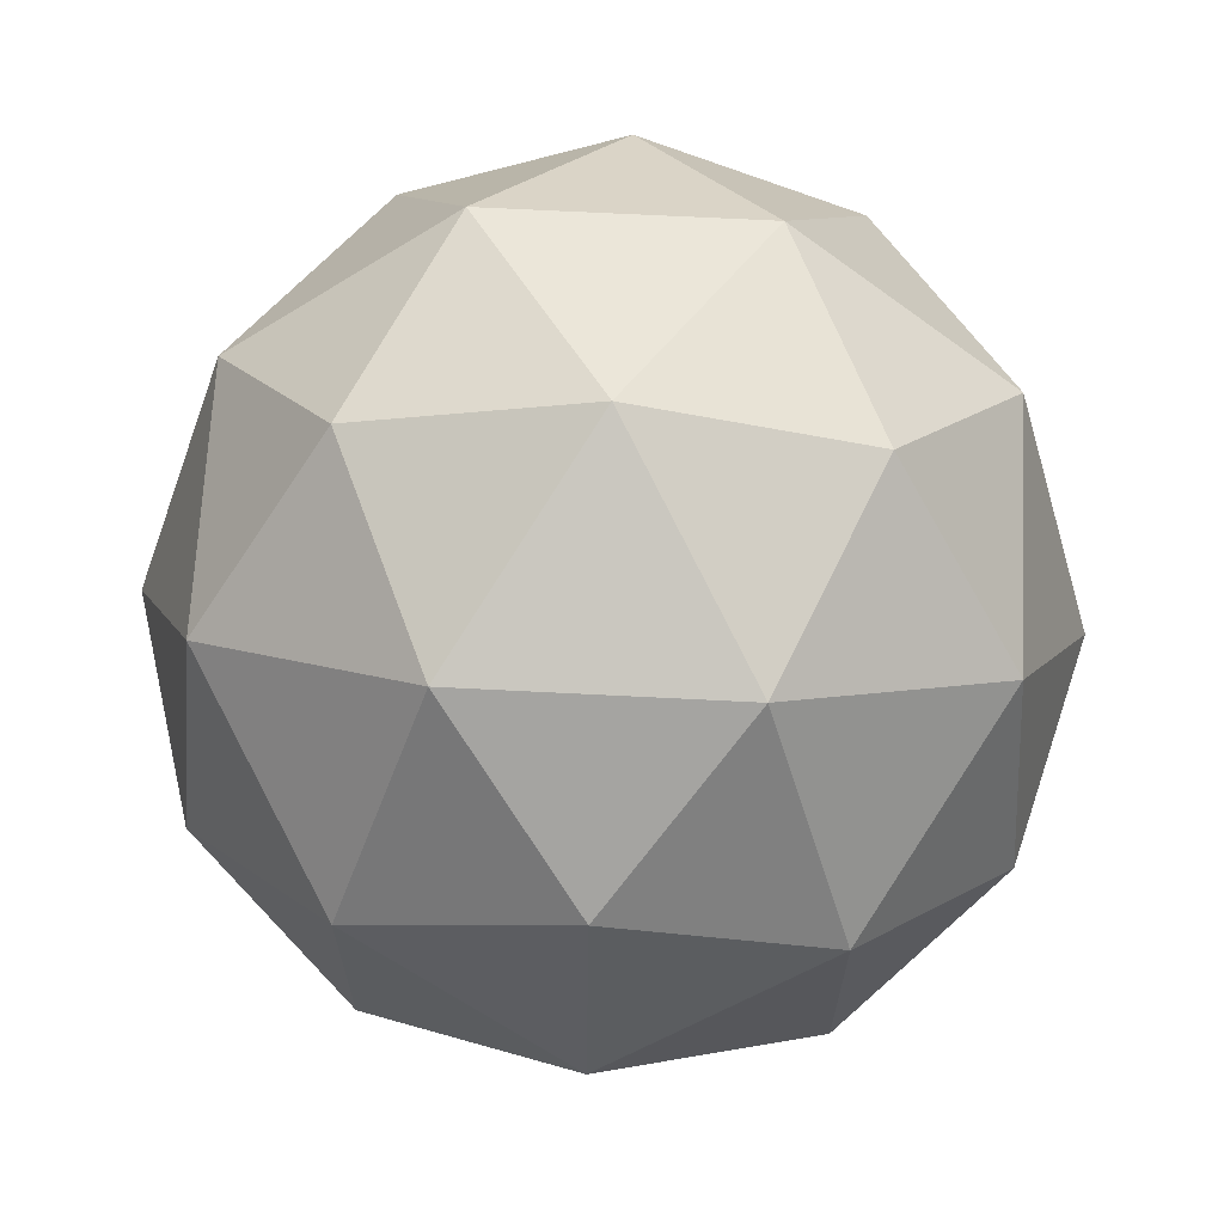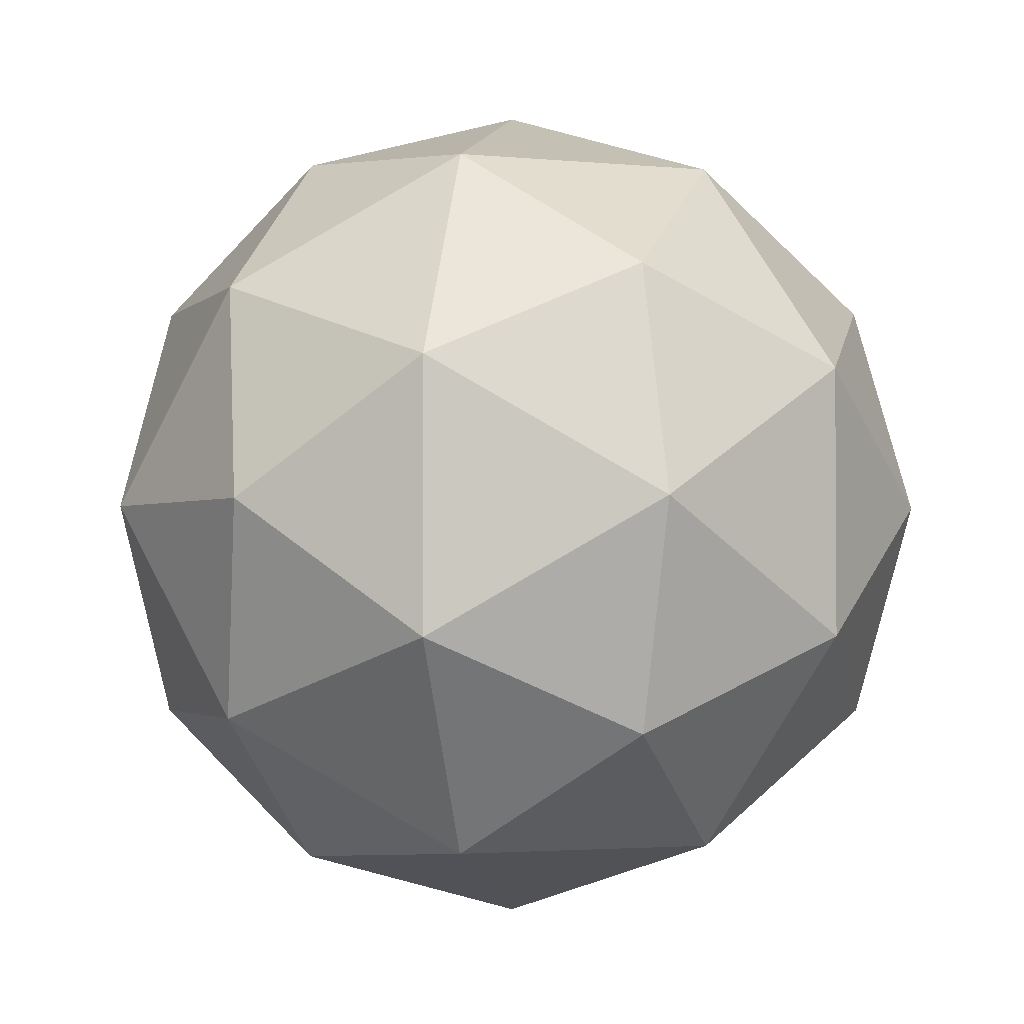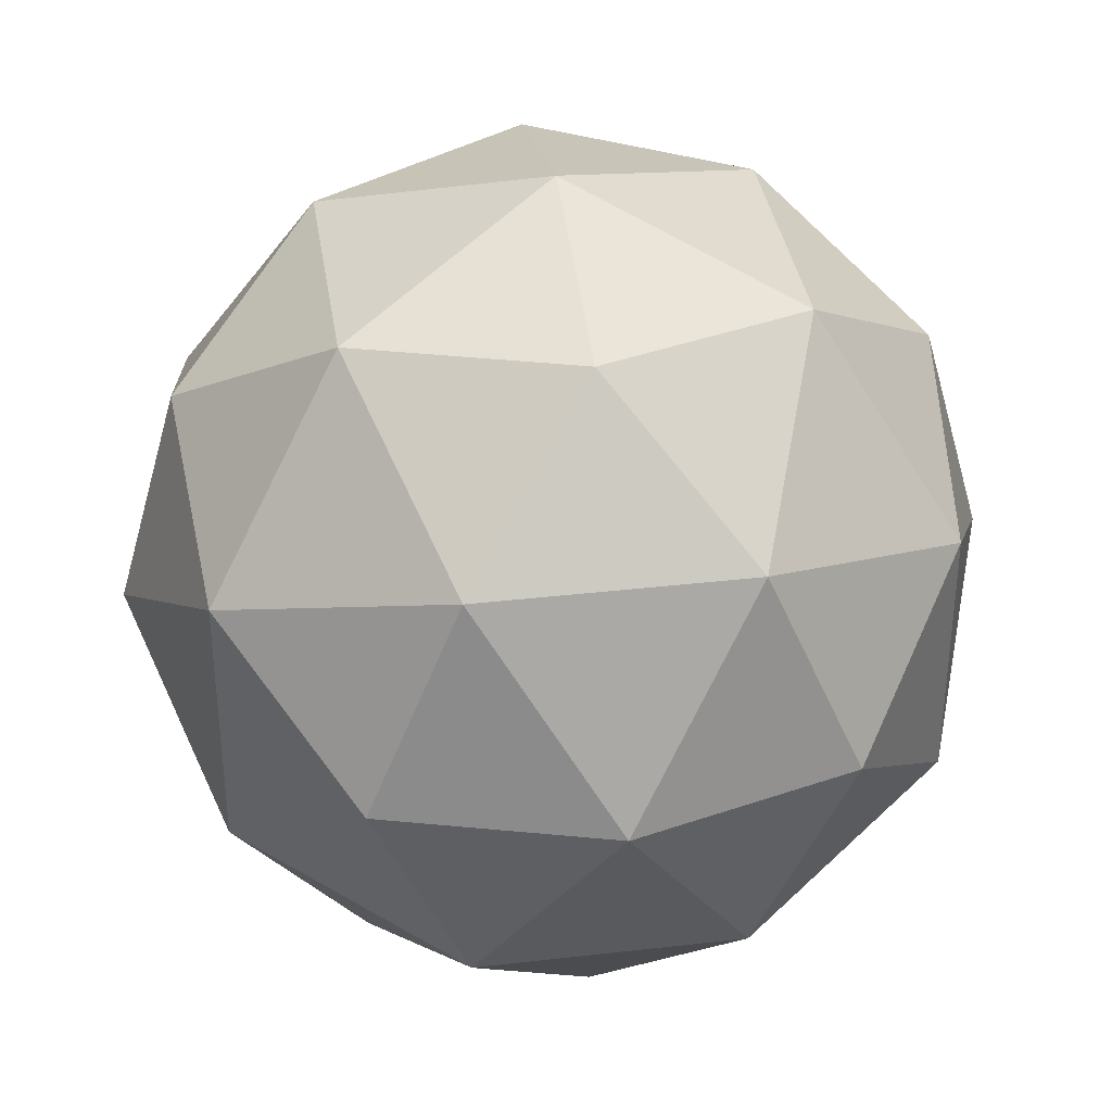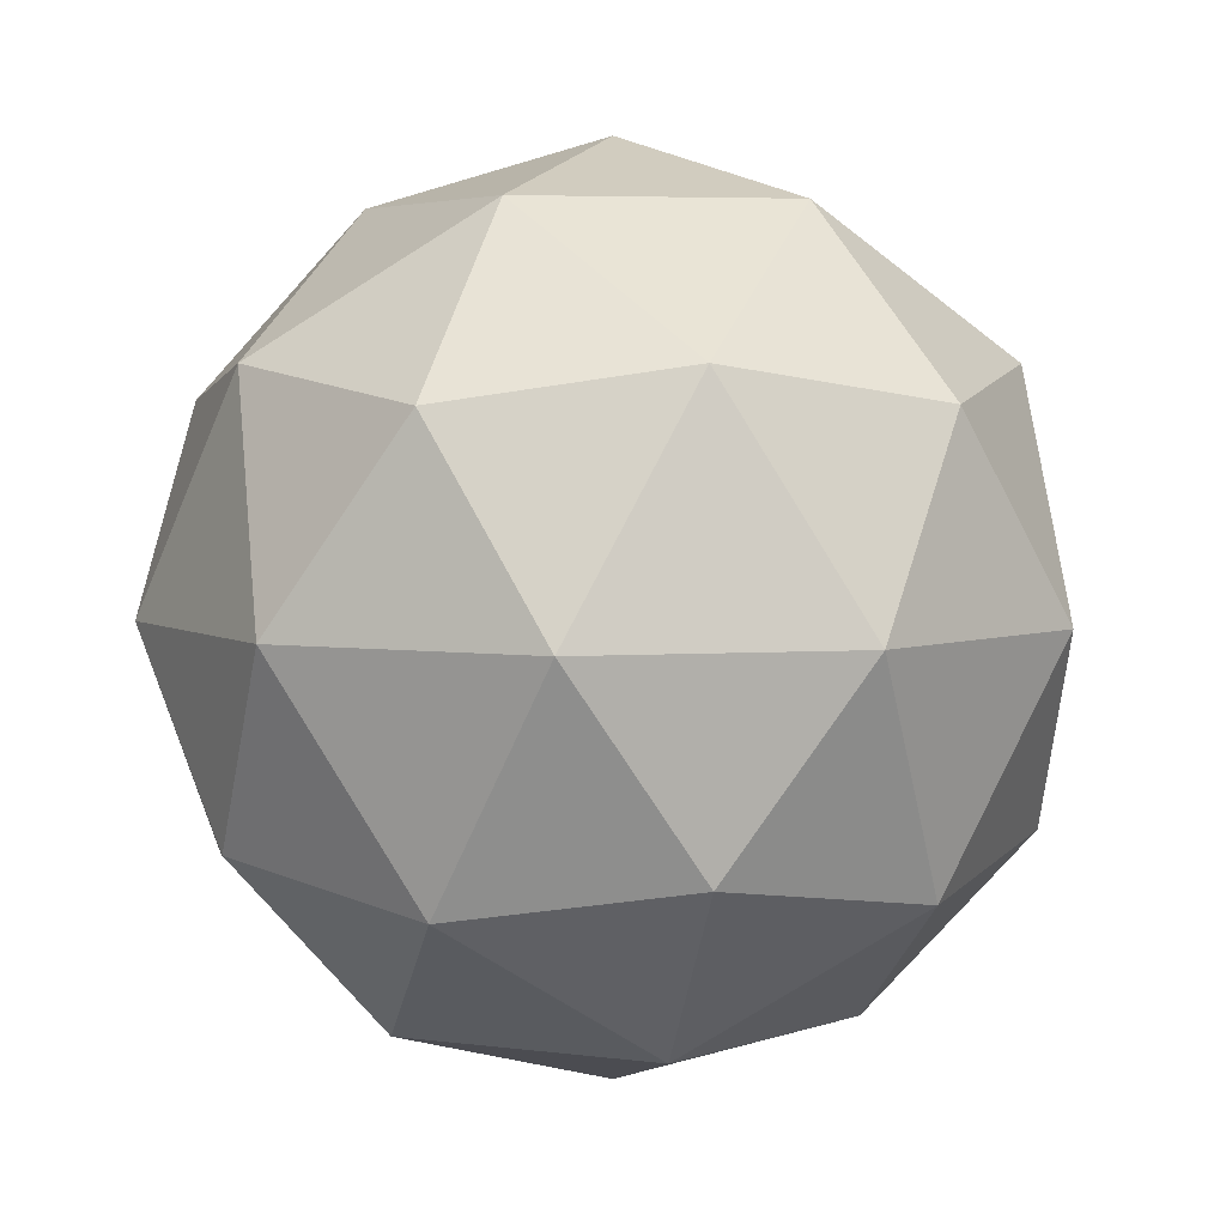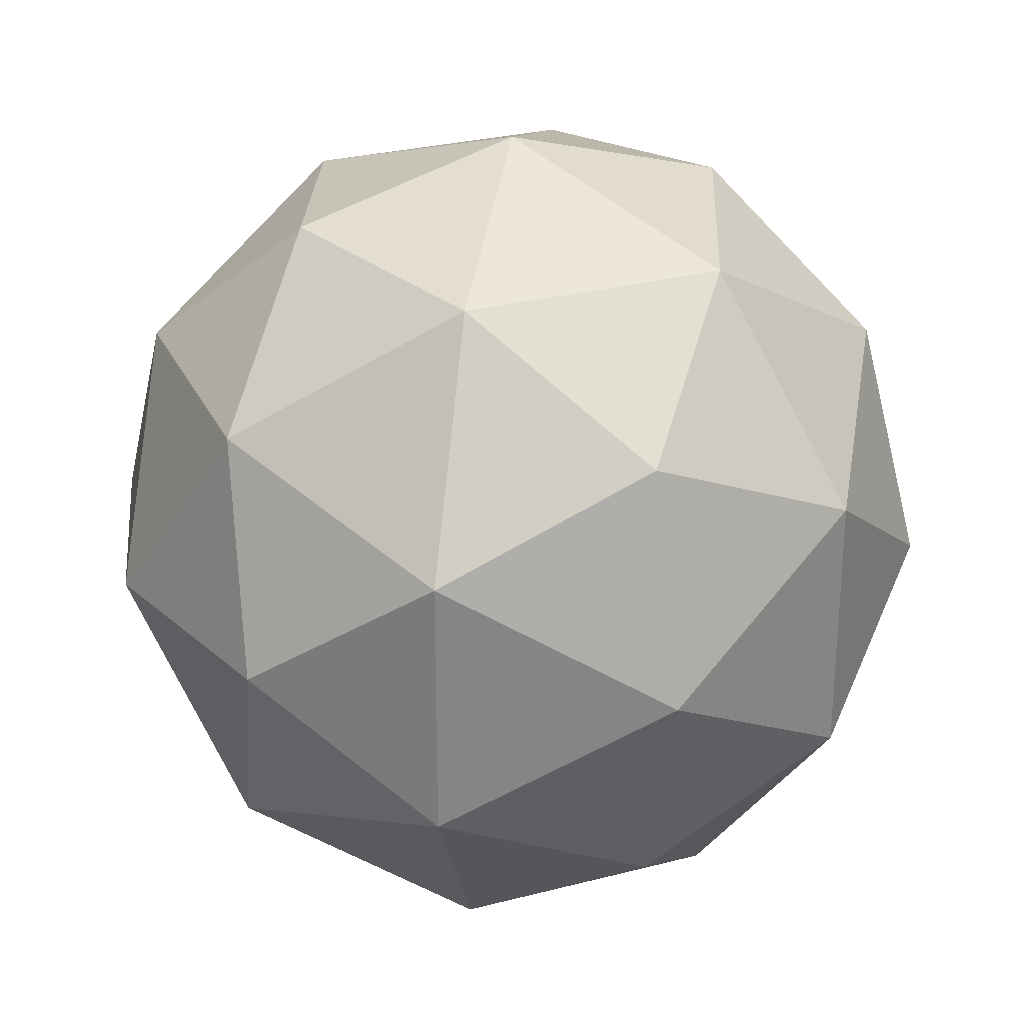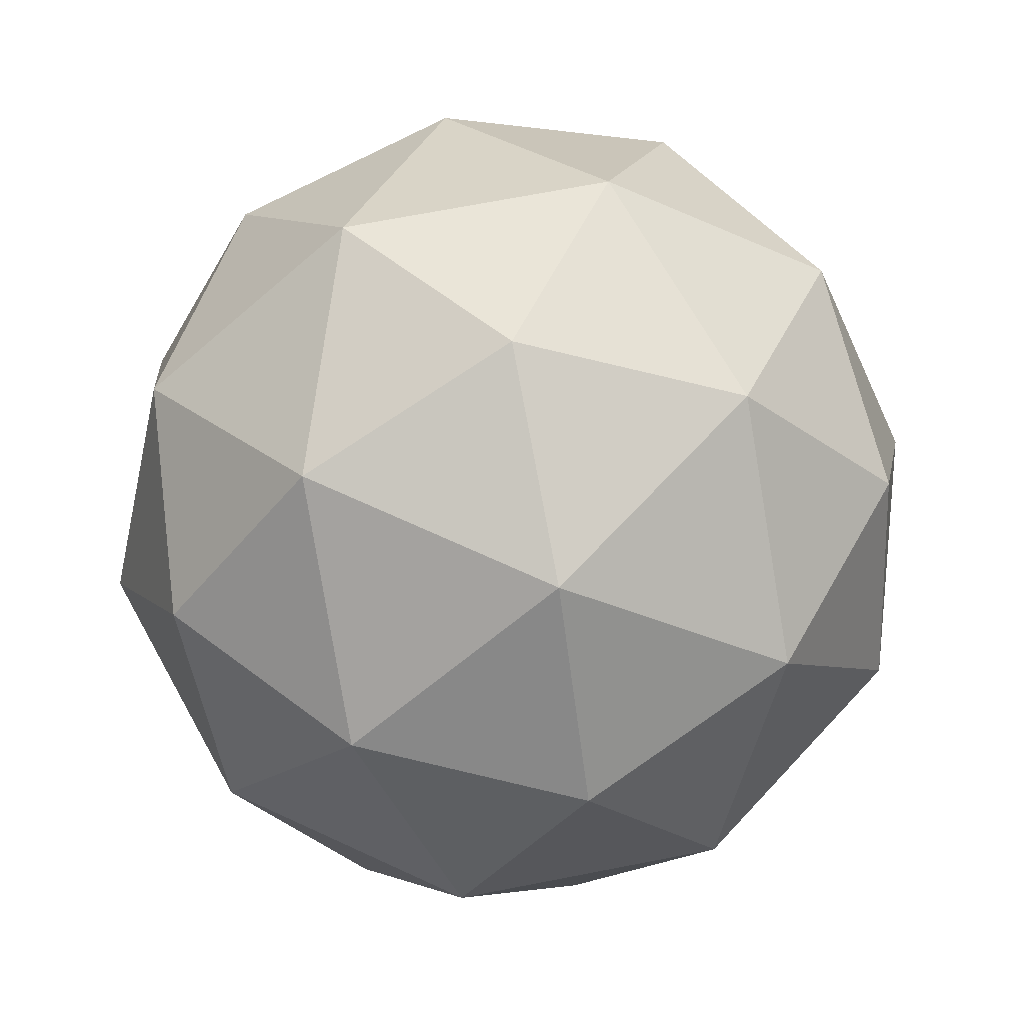
<metadata>
{"format":"obj","ext":"obj","renderer":"f3d","projection":"perspective","resolution":1024,"background":"white","views":[{"elev":67.4,"azim":-118.8,"up":"+Z"},{"elev":-2.3,"azim":-141.7,"up":"+Z"},{"elev":36.2,"azim":139.7,"up":"+Z"},{"elev":4.5,"azim":42.0,"up":"+Y"},{"elev":28.2,"azim":-143.3,"up":"+Z"},{"elev":68.2,"azim":6.9,"up":"+Y"}]}
</metadata>
<code>
o Icosphere
v -0.01537 -1.225 -1e-06
v 0.8337 -0.5763 0.6169
v -0.3397 -0.5763 0.9982
v -1.065 -0.5763 -1e-06
v -0.3397 -0.5763 -0.9982
v 0.8337 -0.5763 -0.6169
v 0.3089 0.4732 0.9982
v -0.8645 0.4732 0.6169
v -0.8645 0.4732 -0.6169
v 0.3089 0.4732 -0.9982
v 1.034 0.4732 -1e-06
v -0.01537 1.122 -1e-06
v -0.206 -1.05 0.5867
v 0.4837 -1.05 0.3626
v 0.2931 -0.6684 0.9493
v 0.9828 -0.6684 -1e-06
v 0.4837 -1.05 -0.3626
v -0.6323 -1.05 -1e-06
v -0.8229 -0.6684 0.5867
v -0.206 -1.05 -0.5867
v -0.8229 -0.6684 -0.5867
v 0.2931 -0.6684 -0.9493
v 1.101 -0.05154 0.3626
v 1.101 -0.05154 -0.3626
v -0.01537 -0.05154 1.173
v 0.6743 -0.05154 0.9493
v -1.131 -0.05154 0.3626
v -0.7051 -0.05154 0.9493
v -0.7051 -0.05154 -0.9493
v -1.131 -0.05154 -0.3626
v 0.6743 -0.05154 -0.9493
v -0.01537 -0.05154 -1.173
v 0.7922 0.5654 0.5867
v -0.3238 0.5654 0.9493
v -1.014 0.5654 -1e-06
v -0.3238 0.5654 -0.9493
v 0.7922 0.5654 -0.5867
v 0.1753 0.9466 0.5867
v 0.6015 0.9466 -1e-06
v -0.5145 0.9466 0.3626
v -0.5145 0.9466 -0.3626
v 0.1753 0.9466 -0.5867
v -0.8591 -0.596 -0.5604
v -0.9015 -0.5112 -0.5296
v -0.9438 -0.4266 -0.4989
v -0.9937 -0.3268 -0.4626
v -1.035 -0.2439 -0.4325
v -1.078 -0.1576 -0.4011
v -0.5225 0.5315 -0.8271
v -0.6969 0.5018 -0.7199
v -0.08801 -0.1691 -1.134
v -0.1701 -0.3019 -1.09
v -0.2493 -0.43 -1.047
v -0.5477 -0.616 -0.8211
v -0.9072 0.4997 -0.4399
v -0.9424 0.5214 -0.2945
v -0.9654 0.5356 -0.1991
v -0.9946 0.5536 -0.07848
v -0.8881 0.4878 -0.5193
v -0.9249 0.5106 -0.3668
v -0.9815 0.5456 -0.1325
v -0.6199 0.5149 -0.7673
v -0.1842 0.672 -0.8479
v 0.1052 0.8931 -0.6376
v -0.2633 1.035 0.1801
v -0.3729 0.9964 0.2597
v 0.009395 1.099 -0.07623
v 0.03717 1.074 -0.1617
v 0.07498 1.039 -0.2781
v -1.055 0.09951 0.4358
v -0.9991 0.2085 0.4886
v -0.9513 0.3024 0.5341
v -0.912 0.3798 0.5716
v -0.98 0.5446 0.1389
v -0.9375 0.5184 0.3146
v -0.03791 0.7838 0.7416
v -0.8292 0.3572 0.6904
v -0.7804 0.1965 0.7922
v -0.7176 0.6719 0.5102
v -0.7416 0.06877 0.8731
v -0.807 0.2839 0.7368
v -0.2361 0.39 1.013
v -0.09888 0.1155 1.113
v -0.1646 0.247 1.065
v -0.2721 0.4619 0.9869
v -0.2143 0.3464 1.029
v -0.1325 0.1827 1.088
v -0.06767 0.05306 1.135
v 0.3476 0.8401 0.5867
v 0.5402 0.7211 0.5867
v 0.7021 0.09354 0.864
v 0.1462 0.9733 0.4973
v 0.08172 1.033 -0.2988
v 0.8685 0.5363 0.4017
v 0.8494 0.5436 0.4479
v 0.8381 0.5479 0.4753
v 0.8252 0.5528 0.5066
v 0.8098 0.5587 0.544
f 1 14 13
f 2 14 16
f 1 13 18
f 1 18 20
f 1 20 17
f 2 16 23
f 3 15 25
f 4 19 27
f 5 54 29
f 6 22 31
f 2 23 26
f 3 25 28
f 4 27 30
f 5 29 53
f 6 31 24
f 7 89 38
f 8 34 79
f 9 59 41
f 10 36 63 64 42
f 11 37 39
f 39 42 93
f 39 37 42
f 37 10 42
f 42 41 69 93
f 42 64 41
f 36 49 62 41
f 41 65 12
f 41 35 40
f 35 74 40
f 40 38 92 12 65 66
f 40 34 76
f 34 7 76
f 38 39 92
f 38 89 90 33 39
f 33 98 39
f 24 37 11
f 24 31 37
f 31 10 37
f 32 36 10
f 32 29 36
f 29 49 36
f 30 35 58 61 57 56 60 55 59 9
f 30 27 35
f 27 70 35
f 28 34 78 80
f 28 25 88 83
f 25 7 88
f 26 91 7
f 26 23 33 91
f 23 11 94 95 96 97 98 33
f 31 32 10
f 31 22 32
f 22 5 53 52 51 32
f 29 30 9
f 29 21 43
f 21 4 30 48 47 46 45 44 43
f 27 28 80
f 27 19 28
f 19 3 28
f 25 26 7
f 25 15 26
f 15 2 26
f 23 24 11
f 23 16 24
f 16 6 24
f 17 22 6
f 17 20 22
f 20 5 22
f 20 21 54 5
f 20 18 21
f 18 4 21
f 18 19 4
f 18 13 19
f 13 3 19
f 16 17 6
f 16 14 17
f 14 1 17
f 13 15 3
f 13 14 15
f 14 2 15
f 43 44 29
f 29 44 45
f 45 46 29
f 29 46 47
f 47 48 29
f 29 48 30
f 49 29 50 62
f 50 29 9
f 51 29 32
f 52 29 51
f 53 29 52
f 29 54 21
f 41 60 56
f 56 57 41
f 41 61 58
f 58 35 41
f 41 59 55
f 60 41 55
f 61 41 57
f 41 62 50 9
f 41 63 36
f 41 64 63
f 65 41 66
f 66 41 40
f 67 41 12
f 68 41 67
f 69 41 68
f 35 70 71
f 71 72 35
f 35 72 73
f 73 8 75 74 35
f 40 74 75
f 75 8 79 40
f 76 38 40
f 77 34 8
f 78 34 77 81
f 79 34 40
f 80 78 81 27
f 27 81 77 8 73 72 71 70
f 82 85 34 28
f 83 87 84 86 82 28
f 84 7 86
f 85 7 34
f 86 7 82
f 87 7 84
f 83 7 87
f 88 7 83
f 82 7 85
f 89 7 90
f 90 7 33
f 76 7 38
f 7 91 33
f 92 39 12
f 93 69 68 67 12 39
f 39 94 11
f 39 95 94
f 39 96 95
f 39 97 96
f 39 98 97

</code>
